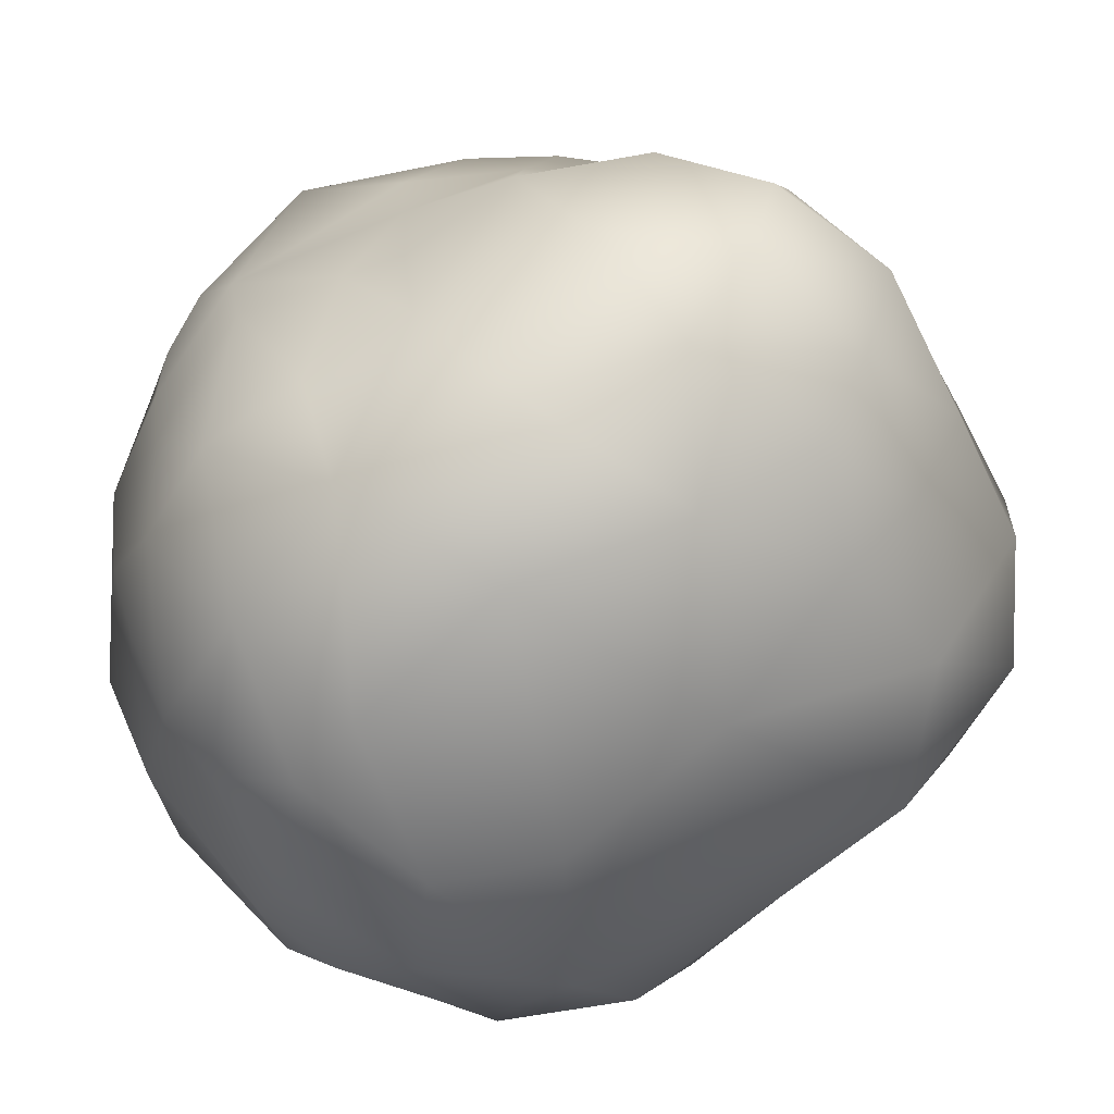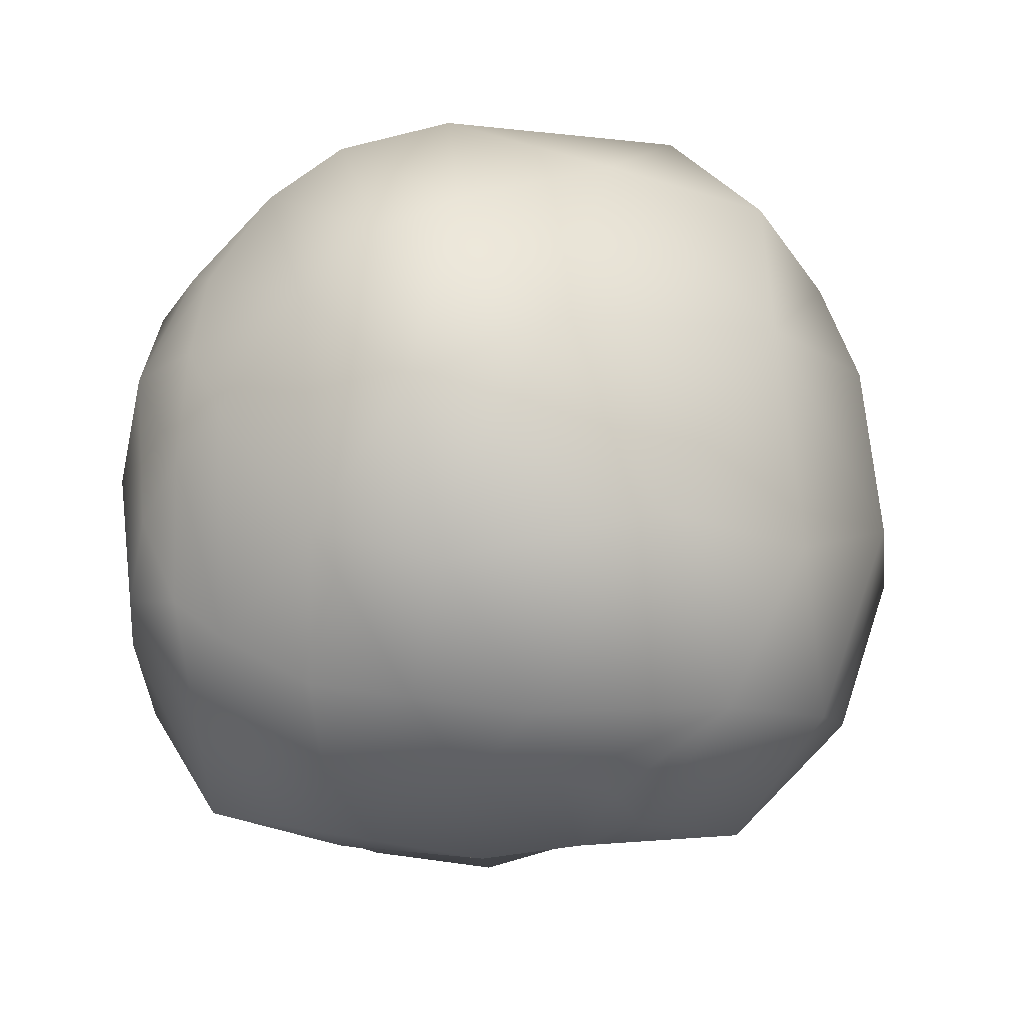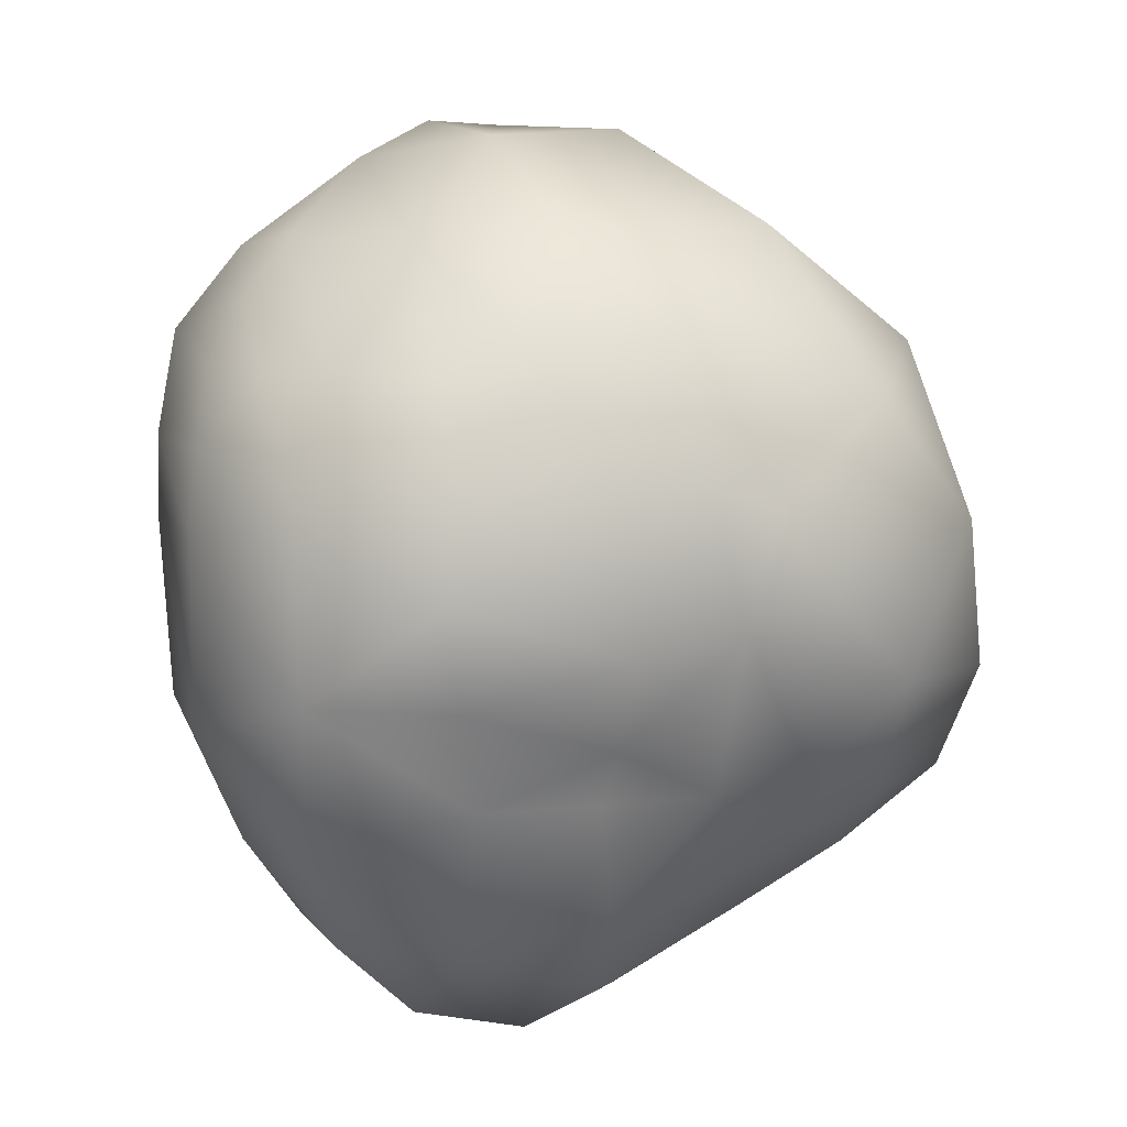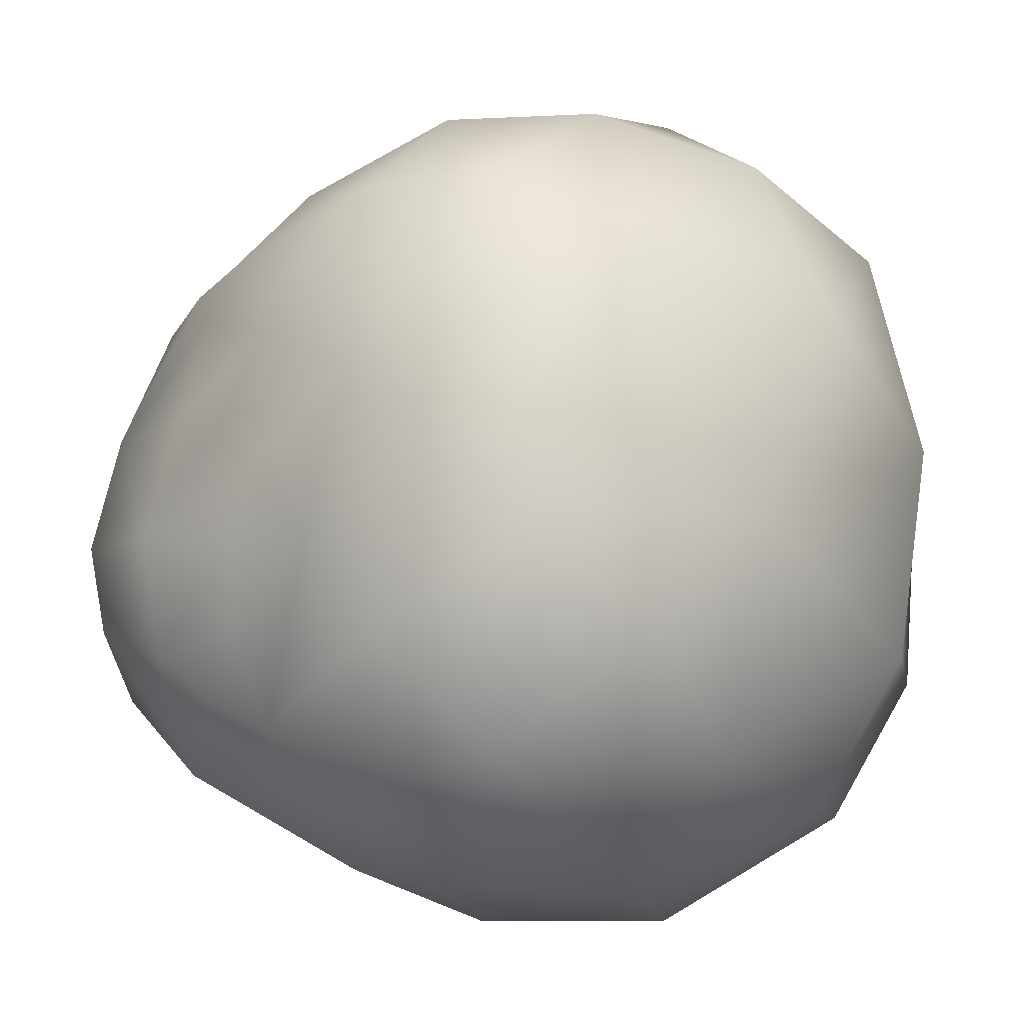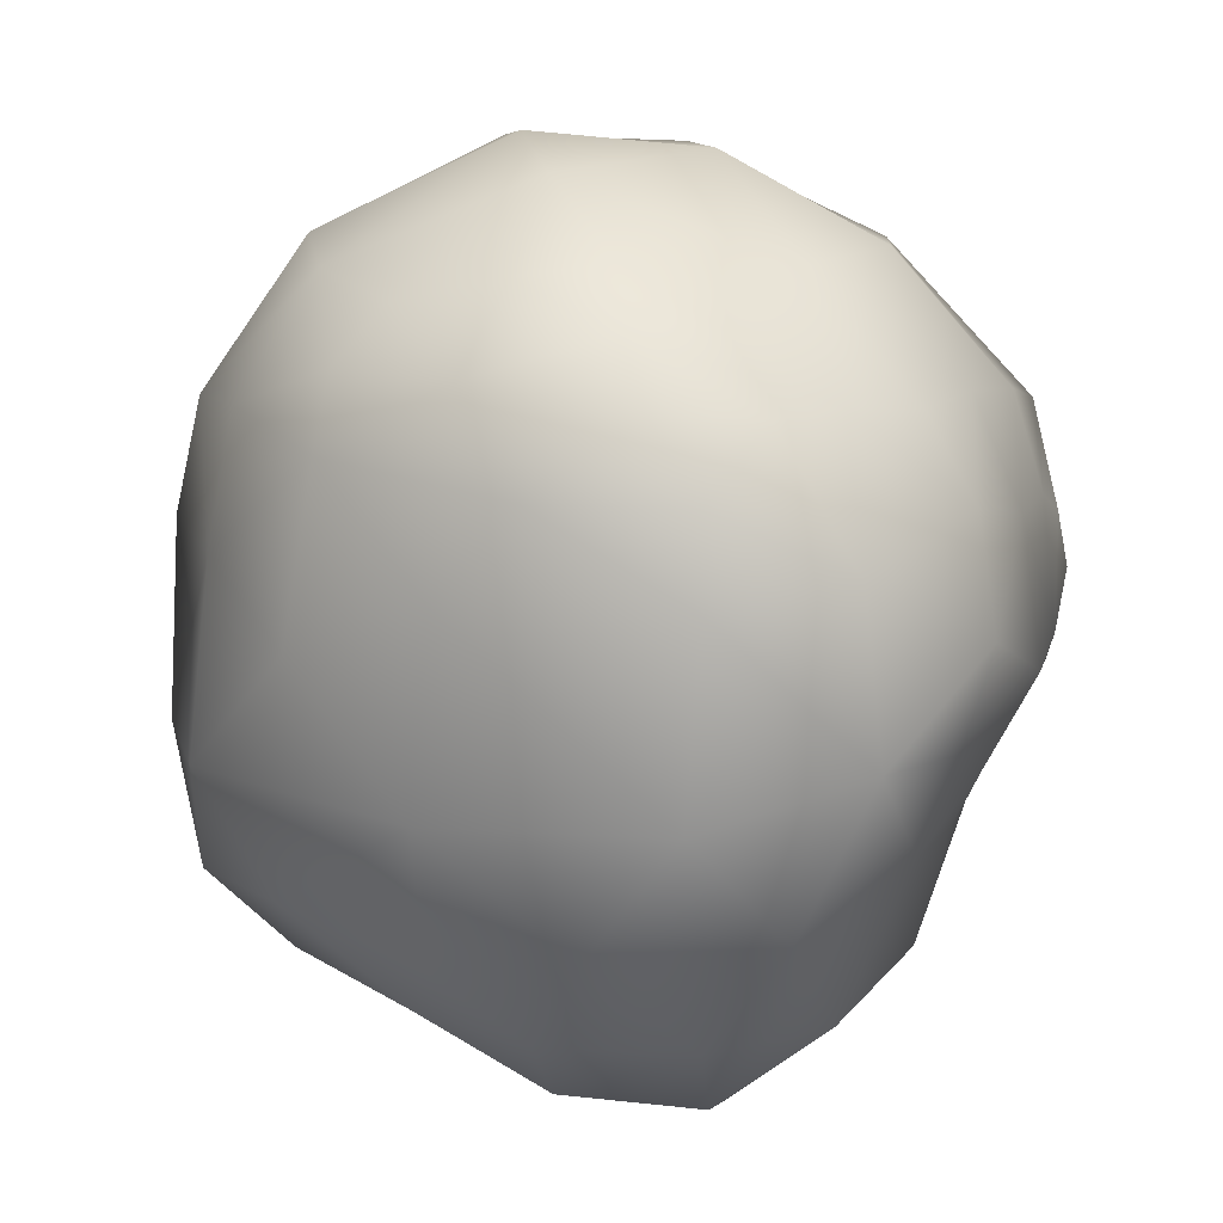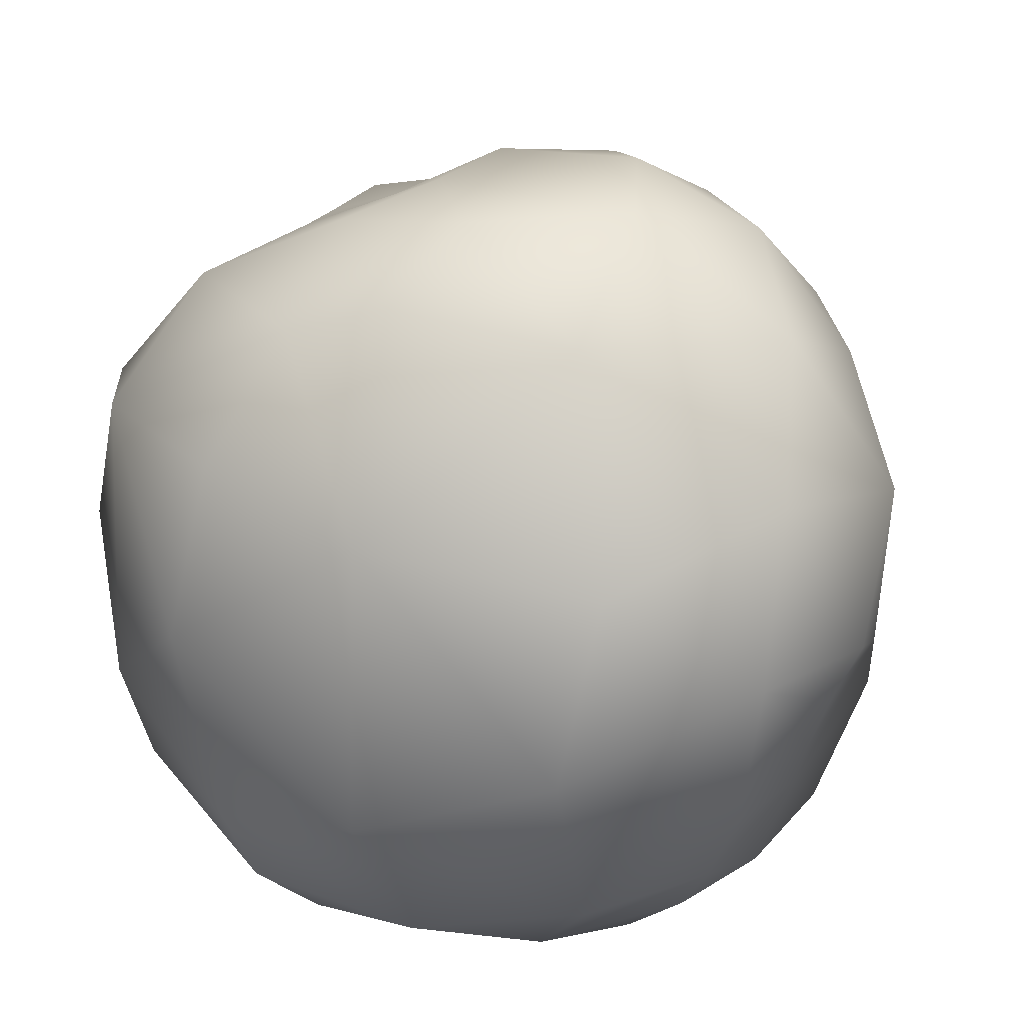
<metadata>
{"format":"obj","ext":"obj","renderer":"f3d","projection":"perspective","resolution":1024,"background":"white","views":[{"elev":-62.2,"azim":-40.4,"up":"+Z"},{"elev":57.0,"azim":-95.4,"up":"+Y"},{"elev":8.2,"azim":-108.9,"up":"+Y"},{"elev":57.8,"azim":124.8,"up":"+Z"},{"elev":8.7,"azim":-167.0,"up":"+Y"},{"elev":52.6,"azim":-151.4,"up":"+Z"}]}
</metadata>
<code>
v -36.08 -18.56 5.968
v -27.59 -27.36 15.02
v -36.23 -17.35 16.36
v -32.17 -31.66 -3.898
v -35.86 -18.84 -6.326
v -34.18 -19.09 -18.83
v -38.96 -12.79 -5.665
v -38.64 -8.056 -22.02
v -44.47 -2.713 -5.517
v -41.99 2.983 -24.23
v -42.49 13 -6.711
v -39.95 15.15 -22.66
v -38.03 25.32 -12.47
v -34.89 24.31 -23.22
v -23.36 37.36 -21.63
v -28.8 25.17 -32.25
v -7.493 37.87 -30.81
v -9.263 31.61 -36.18
v 1.718 36.48 -33.97
v 5.145 27.47 -40.61
v 14.03 34.02 -31.61
v 19.01 27.99 -33.86
v 19.32 20.18 -38.37
v -1.59 17.04 -43.95
v 7.265 7.304 -42.46
v -18.19 7.63 -44.08
v -16.62 -12.49 -43.75
v -33.3 -7.506 -36.65
v -24.81 -24.5 -34.09
v -26.45 -36.41 -18.15
v -22.8 -41.91 -1.724
v -16.08 -36.43 16.16
v -7.821 -46.04 5.169
v -1.033 -41.28 14.67
v 6.034 -45.49 7.078
v 5.577 -40.27 18.29
v 23.08 -38.91 10.64
v 10.72 -34.9 23.3
v 21.63 -30.42 20.52
v 35.26 8.873 -23.39
v 31.28 23.75 -26.54
v 23.89 1.006 -34.48
v 36.59 -11.83 -26.08
v 9.771 -13.45 -40.69
v 28.35 -25.75 -24.15
v 11.25 -29.72 -31.14
v 14.99 -36.44 -22.4
v 1.443 -37.3 -28.59
v 1.28 -44.48 -20.51
v -15.28 -36.91 -28.74
v -14.31 -45.14 -19.96
v -13.12 -48.48 -7.09
v 43.89 -1.865 11.67
v 38.16 -10.2 17.55
v 43.08 -10.15 9.082
v 30.25 -5.446 30.52
v 35.9 7.429 31.79
v 21.52 0.8334 41.43
v 18.29 17.52 41.81
v 8.582 12.82 45.66
v 1.541 32.94 32.38
v -11.34 8.336 45.76
v -24.04 26.58 32.43
v -35.77 8.559 34.51
v -40.67 21.97 21.99
v -45.44 5.253 12.29
v -44.63 11.45 9.326
v -43.69 13.7 2.867
v -40.68 24.55 0.428
v -25.67 38.99 15.52
v -29.42 38.77 -7.776
v -6.332 48.81 6.171
v -12.72 48.1 -10.35
v 10.45 49.43 -2.749
v 6.436 49.84 -11.7
v 27.11 39.91 -15.26
v 23.18 36.85 -23.91
v 39.74 23.57 -12.82
v 31.28 23.75 -26.54
v 35.26 8.873 -23.39
v 32.56 -14.11 23.71
v 25.57 -16.87 27.38
v 15.46 -10.32 40.73
v 14.38 -22.1 35.59
v -2.944 -21.52 42.9
v 5.61 -33.78 29.16
v -6.924 -32.8 29.59
v -1.033 -41.28 14.67
v -16.08 -36.43 16.16
v -36.23 -17.35 16.36
v -44.86 -0.6237 5.673
v -36.08 -18.56 5.968
v -42.3 -6.89 24.63
v -30.61 -20.78 26.63
v -28.23 -8.33 39.74
v -18.18 -21.27 39.72
v -8.818 -9.382 48.36
v -42.49 13 -6.711
v 1.349 45.82 -20.87
v 45.45 10.37 -5.206
v 42.92 23.91 2.774
v 30.89 38.85 -2.507
v 37.82 24.04 25.52
v 19.87 41.76 15.25
v 19.96 31.82 33.55
v -31.46 10.04 -36.74
v -23.09 24.36 -37.52
v -18 16.83 -43.22
v -12.48 24.83 -40.77
v 19.01 27.99 -33.86
v 19.32 20.18 -38.37
v 14.03 34.02 -31.61
v 1.718 36.48 -33.97
v -7.493 37.87 -30.81
v 42.12 -18.45 9
v 43.08 -10.15 9.082
v 38.16 -10.2 17.55
v 46.64 -11.49 -4.84
v 40.64 -28.46 2.156
v 41.1 -25.86 -11.07
v 33.16 -35.43 -5.118
v 45.45 10.37 -5.206
v -23.32 -27.8 25.81
v -16.54 -29.2 26.75
v -30.61 -20.78 26.63
v 32.56 -14.11 23.71
v 34 -25.88 16.64
v 25.57 -16.87 27.38
v 22.64 -22.61 26.37
v 19.49 -41.48 -4.664
v 2.41 -48.85 -5.417
v 6.594 0.3104 48
v -5.259 -26.81 -36.39
v 34.51 -34.64 6.533
v -44.86 -0.6237 5.673
v -43.69 13.7 2.867
v -44.63 11.45 9.326
v 10.72 -34.9 23.3
v 5.577 -40.27 18.29
v -16.54 -29.2 26.75
v 43.89 -1.865 11.67
v 45.48 4.713 4.791
v 22.64 -22.61 26.37
v 21.63 -30.42 20.52
v 44.89 13.25 16.38
v 45.48 4.713 4.791
v -23.32 -27.8 25.81
v -38.96 -12.79 -5.665
v -44.47 -2.713 -5.517
v -45.44 5.253 12.29
g polygon0
f 1 2 3
f 1 4 2
f 5 4 1
f 5 6 4
f 7 6 5
f 7 8 6
f 9 8 7
f 9 10 8
f 11 10 9
f 11 12 10
f 13 12 11
f 13 14 12
f 15 14 13
f 15 16 14
f 17 16 15
f 17 18 16
f 19 18 17
f 19 20 18
f 21 20 19
f 21 22 20
f 23 20 22
f 23 24 20
f 25 24 23
f 25 26 24
f 27 26 25
f 27 28 26
f 29 28 27
f 29 6 28
f 30 6 29
f 30 4 6
f 31 4 30
f 31 32 4
f 33 32 31
f 33 34 32
f 35 34 33
f 35 36 34
f 37 36 35
f 37 38 36
f 39 38 37
f 40 23 41
f 40 42 23
f 43 42 40
f 43 44 42
f 45 44 43
f 45 46 44
f 47 46 45
f 47 48 46
f 49 48 47
f 49 50 48
f 51 50 49
f 51 30 50
f 52 30 51
f 52 31 30
f 33 31 52
f 53 54 55
f 53 56 54
f 57 56 53
f 57 58 56
f 59 58 57
f 59 60 58
f 61 60 59
f 61 62 60
f 63 62 61
f 63 64 62
f 65 64 63
f 65 66 64
f 67 66 65
f 65 68 67
f 65 69 68
f 70 69 65
f 70 71 69
f 72 71 70
f 72 73 71
f 74 73 72
f 74 75 73
f 76 75 74
f 76 77 75
f 78 77 76
f 78 79 77
f 80 79 78
f 56 81 54
f 56 82 81
f 83 82 56
f 83 84 82
f 85 84 83
f 85 86 84
f 87 86 85
f 87 88 86
f 89 88 87
f 90 91 92
f 90 93 91
f 94 93 90
f 94 95 93
f 96 95 94
f 96 97 95
f 85 97 96
f 85 83 97
f 69 98 68
f 69 13 98
f 71 13 69
f 71 15 13
f 73 15 71
f 73 99 15
f 75 99 73
f 75 77 99
f 78 100 80
f 78 101 100
f 102 101 78
f 102 103 101
f 104 103 102
f 104 105 103
f 61 105 104
f 61 59 105
f 16 12 14
f 16 106 12
f 107 106 16
f 107 108 106
f 109 108 107
f 109 24 108
f 20 24 109
f 110 79 111
f 110 77 79
f 112 77 110
f 112 99 77
f 113 99 112
f 113 114 99
f 115 116 117
f 115 118 116
f 119 118 115
f 119 120 118
f 121 120 119
f 121 45 120
f 43 120 45
f 43 118 120
f 40 118 43
f 40 122 118
f 123 32 124
f 123 2 32
f 125 2 123
f 125 3 2
f 126 115 117
f 126 127 115
f 128 127 126
f 128 129 127
f 26 108 24
f 26 106 108
f 28 106 26
f 28 10 106
f 130 49 47
f 130 131 49
f 35 131 130
f 35 33 131
f 58 83 56
f 58 132 83
f 60 132 58
f 60 62 132
f 44 27 25
f 44 133 27
f 46 133 44
f 46 48 133
f 130 37 35
f 130 121 37
f 47 121 130
f 47 45 121
f 127 119 115
f 127 134 119
f 37 134 127
f 37 121 134
f 135 11 9
f 135 136 11
f 137 136 135
f 86 138 84
f 86 139 138
f 88 139 86
f 133 29 27
f 133 50 29
f 48 50 133
f 87 140 89
f 87 96 140
f 85 96 87
f 118 141 116
f 118 142 141
f 122 142 118
f 84 143 82
f 84 144 143
f 138 144 84
f 145 146 100
f 145 53 146
f 57 53 145
f 59 103 105
f 59 57 103
f 132 97 83
f 132 62 97
f 61 72 70
f 61 104 72
f 64 93 95
f 64 66 93
f 96 147 140
f 96 94 147
f 63 70 65
f 63 61 70
f 109 18 20
f 109 107 18
f 52 131 33
f 52 51 131
f 8 28 6
f 8 10 28
f 76 102 78
f 76 74 102
f 148 91 149
f 148 92 91
f 62 95 97
f 62 64 95
f 39 127 129
f 39 37 127
f 104 74 72
f 104 102 74
f 42 25 23
f 42 44 25
f 101 145 100
f 101 103 145
f 32 2 4
f 1 7 5
f 10 12 106
f 107 16 18
f 137 135 150
f 91 93 66
f 15 99 17
f 50 30 29
f 49 131 51
f 121 119 134
f 103 57 145

</code>
